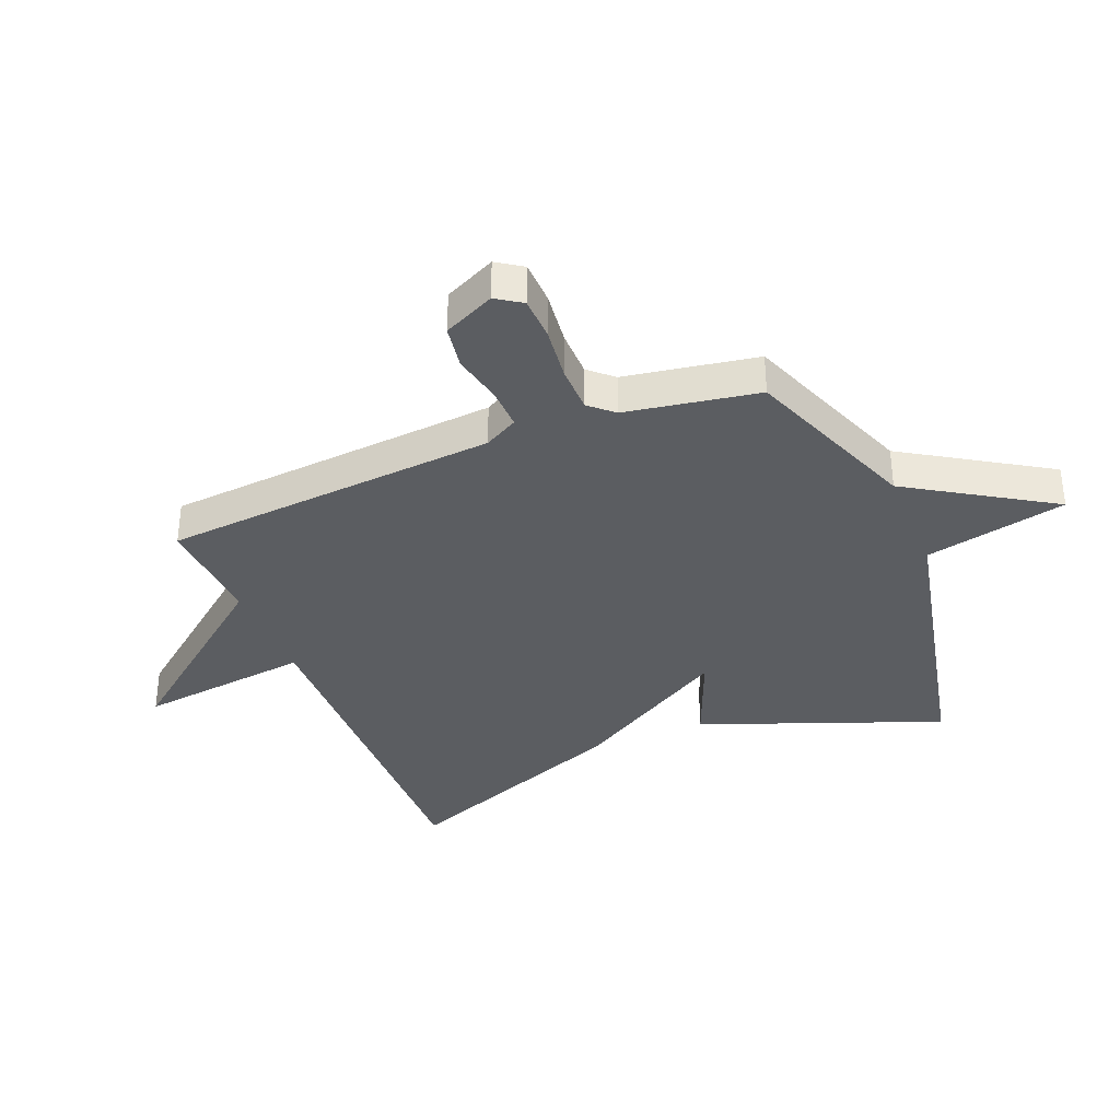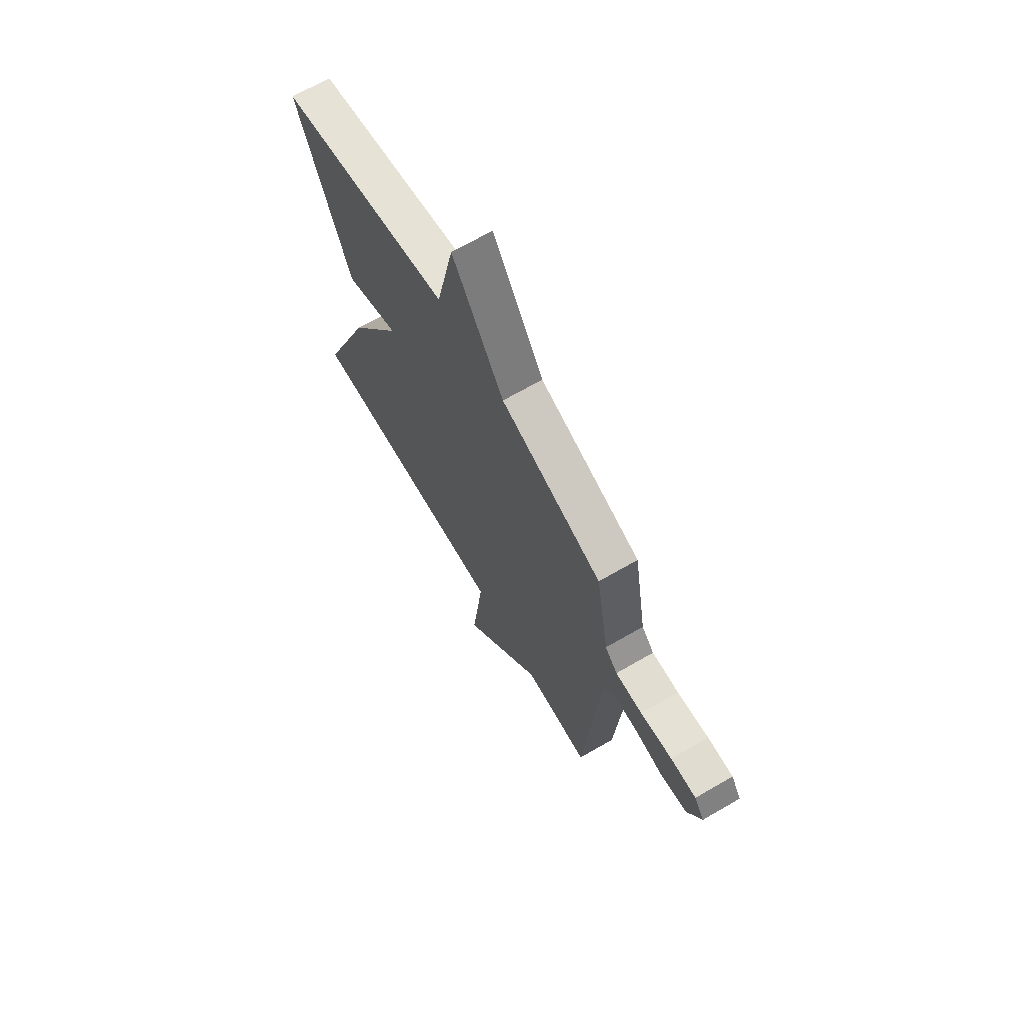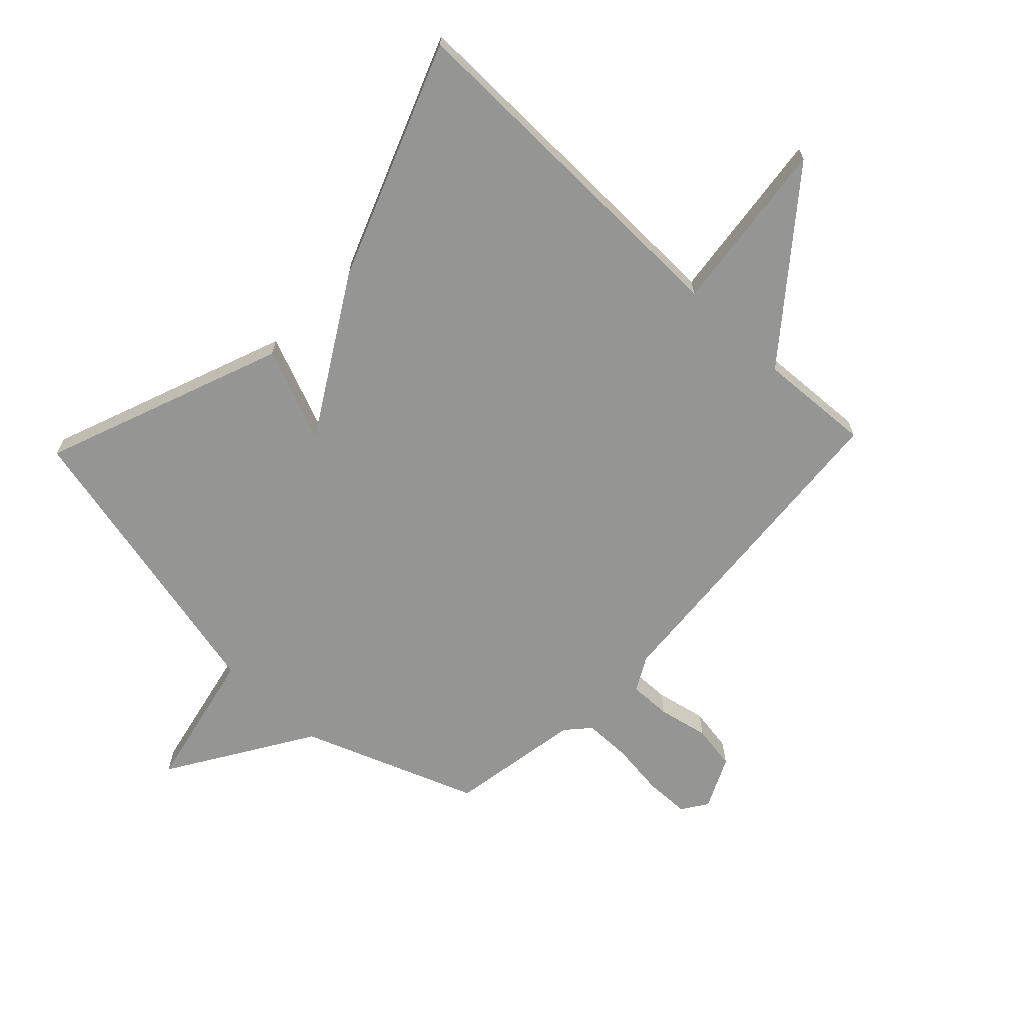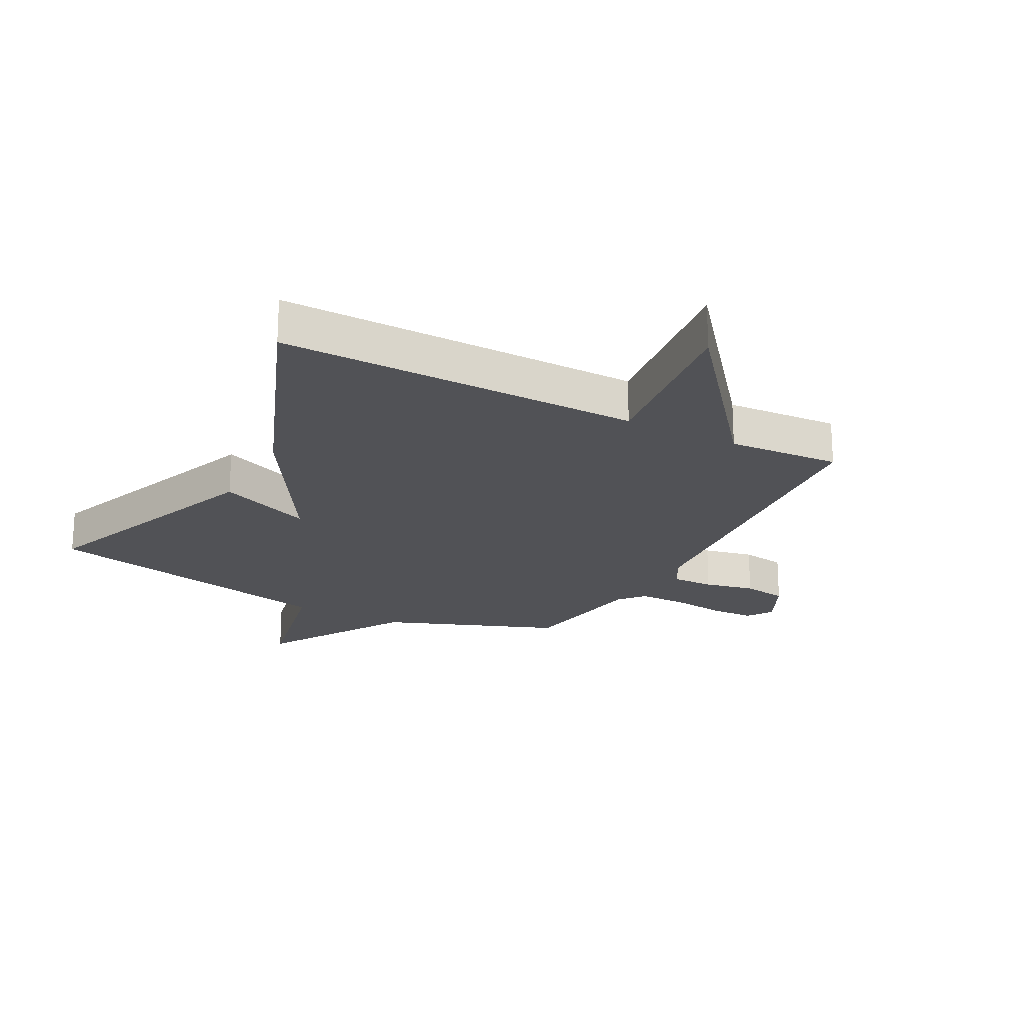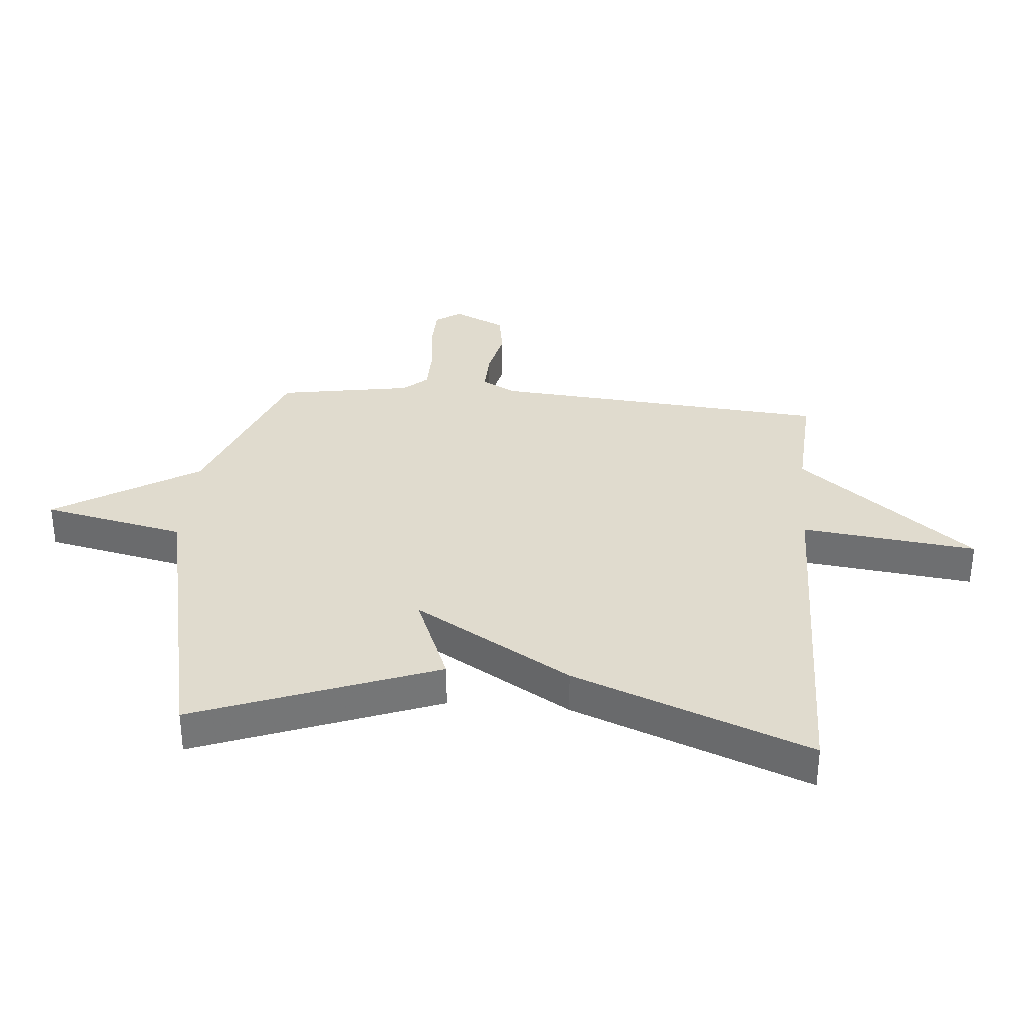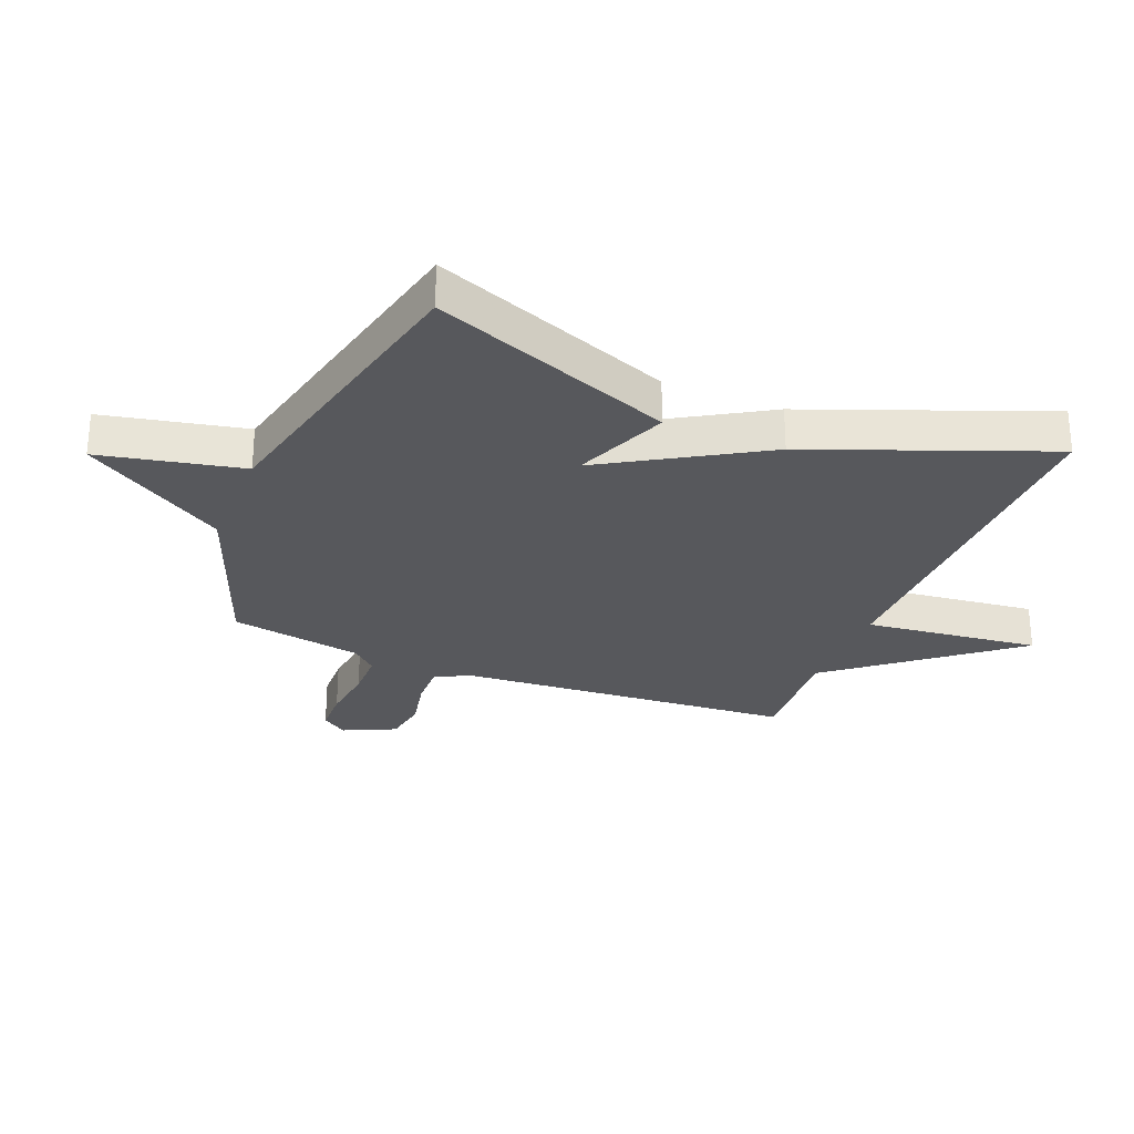
<metadata>
{"format":"obj","ext":"obj","renderer":"f3d","projection":"perspective","resolution":1024,"background":"white","views":[{"elev":-35.7,"azim":-67.9,"up":"+Y"},{"elev":68.3,"azim":-120.1,"up":"+Z"},{"elev":-67.4,"azim":136.4,"up":"+Y"},{"elev":-21.2,"azim":152.3,"up":"+Y"},{"elev":33.5,"azim":95.0,"up":"+Y"},{"elev":-28.5,"azim":67.9,"up":"+Y"}]}
</metadata>
<code>
v -0.5 0.07 -0.5
v -0.545 0.07 0.066
v -0.576 0.07 0.123
v -0.647 0.07 0.121
v -0.731 0.07 0.103
v -0.806 0.07 0.115
v -0.847 0.07 0.202
v -0.818 0.07 0.245
v -0.744 0.07 0.247
v -0.652 0.07 0.236
v -0.574 0.07 0.237
v -0.538 0.07 0.277
v -0.5 0.07 0.5
v -0.206 0.07 0.612
v -0.057 0.07 0.851
v -0.006 0.07 0.612
v 0.5 0.07 0.5
v 0.346 0.07 0.096
v 0.188 0.07 0.16
v 0.346 0.07 -0.104
v 0.5 0.07 -0.5
v -0.11 0.07 -0.489
v -0.075 0.07 -0.782
v -0.31 0.07 -0.489
v -0.5 0 -0.5
v -0.545 0 0.066
v -0.576 0 0.123
v -0.647 0 0.121
v -0.731 0 0.103
v -0.806 0 0.115
v -0.847 0 0.202
v -0.818 0 0.245
v -0.744 0 0.247
v -0.652 0 0.236
v -0.574 0 0.237
v -0.538 0 0.277
v -0.5 0 0.5
v -0.206 0 0.612
v -0.057 0 0.851
v -0.006 0 0.612
v 0.5 0 0.5
v 0.346 0 0.096
v 0.188 0 0.16
v 0.346 0 -0.104
v 0.5 0 -0.5
v -0.11 0 -0.489
v -0.075 0 -0.782
v -0.31 0 -0.489
f 22 23 24
f 19 20 21 22
f 19 22 24
f 16 17 18 19
f 24 1 2
f 19 24 2
f 16 19 2
f 14 15 16 2
f 12 13 14 2
f 8 9 10
f 7 8 10
f 6 7 10
f 5 6 10
f 4 5 10
f 3 4 10 11
f 2 3 11 12
f 48 47 46
f 46 45 44 43
f 48 46 43
f 43 42 41 40
f 26 25 48
f 26 48 43
f 26 43 40
f 26 40 39 38
f 26 38 37 36
f 34 33 32
f 34 32 31
f 34 31 30
f 34 30 29
f 34 29 28
f 35 34 28 27
f 36 35 27 26
f 1 25 26 2
f 2 26 27 3
f 3 27 28 4
f 4 28 29 5
f 5 29 30 6
f 6 30 31 7
f 7 31 32 8
f 8 32 33 9
f 9 33 34 10
f 10 34 35 11
f 11 35 36 12
f 12 36 37 13
f 13 37 38 14
f 14 38 39 15
f 15 39 40 16
f 16 40 41 17
f 17 41 42 18
f 18 42 43 19
f 19 43 44 20
f 20 44 45 21
f 21 45 46 22
f 22 46 47 23
f 23 47 48 24
f 24 48 25 1

</code>
